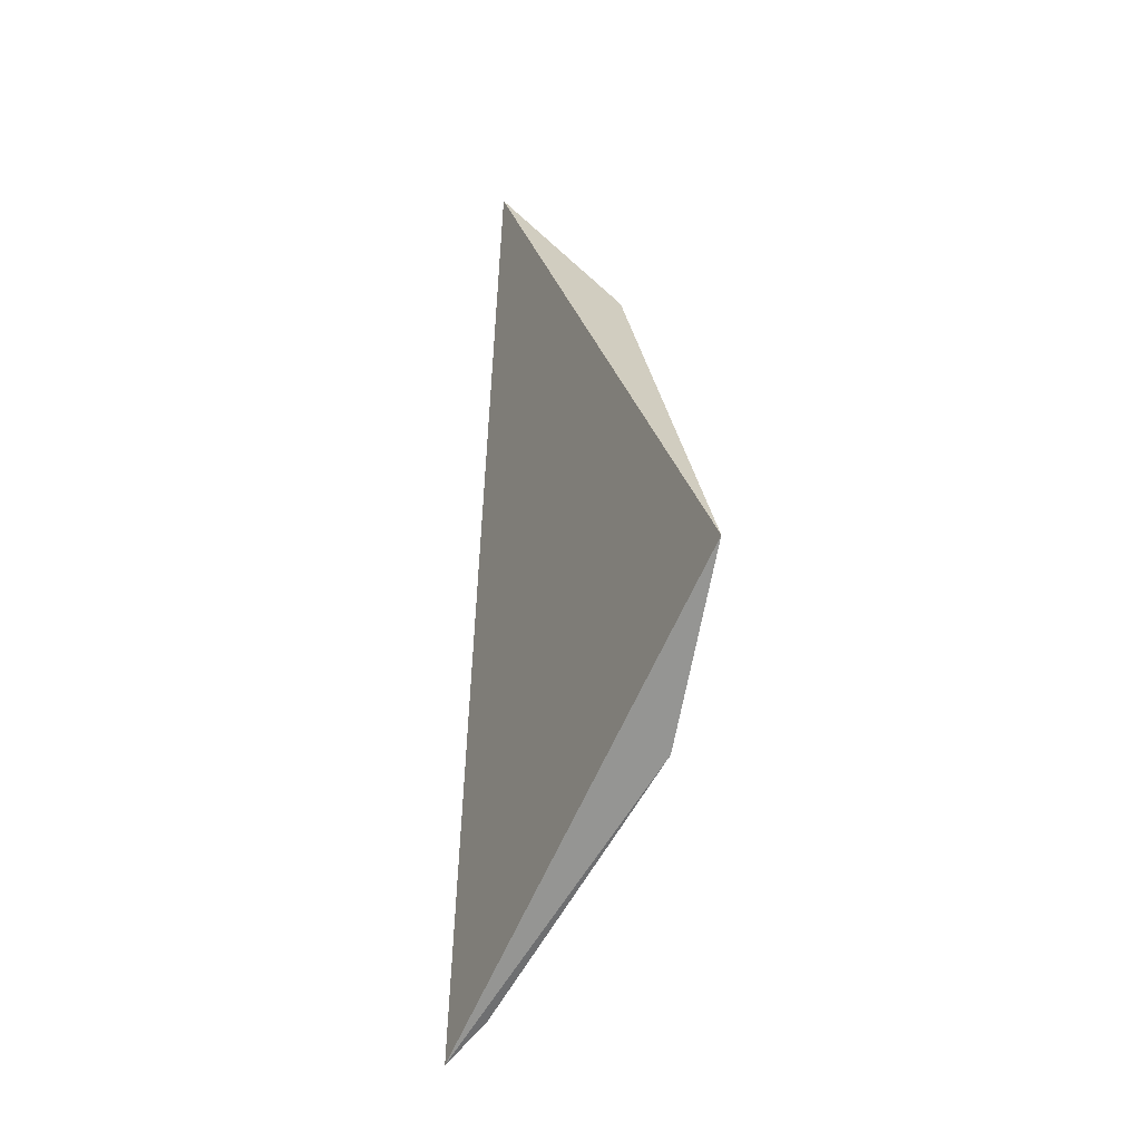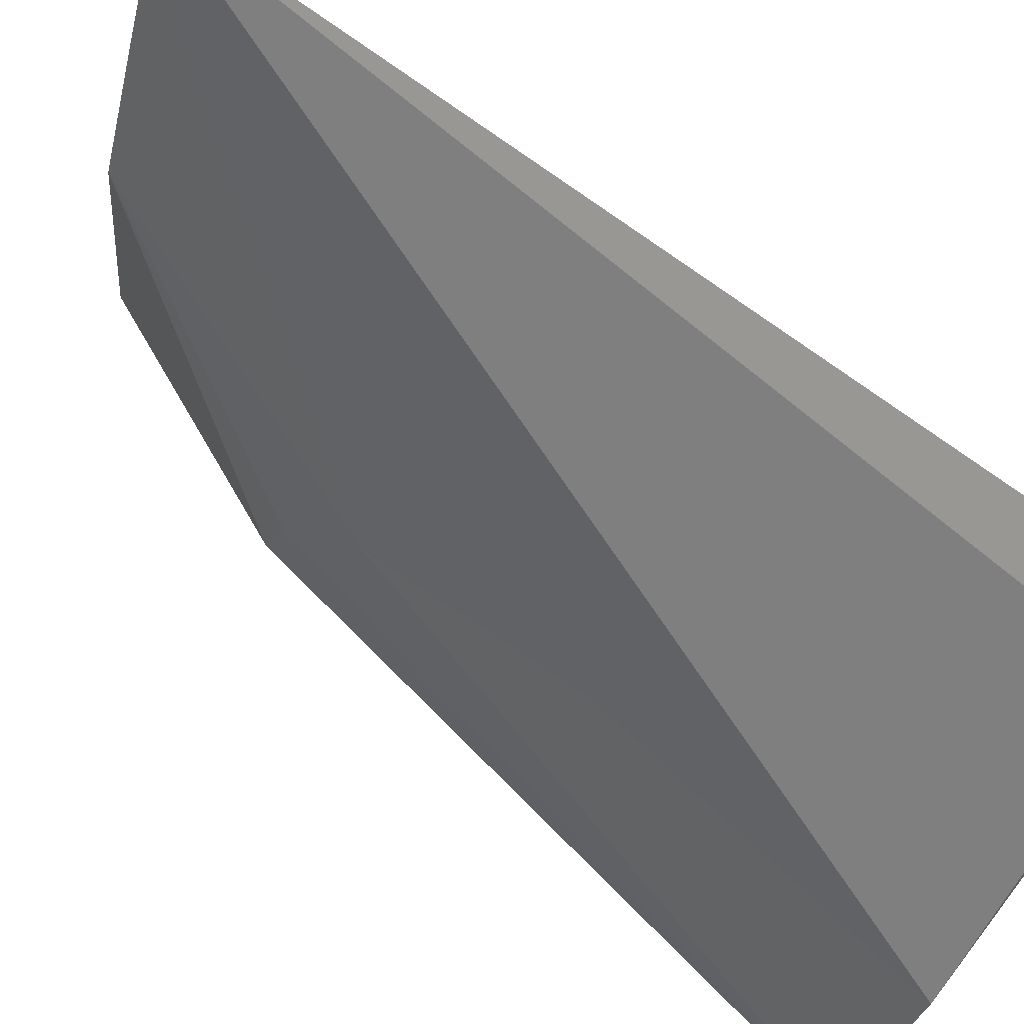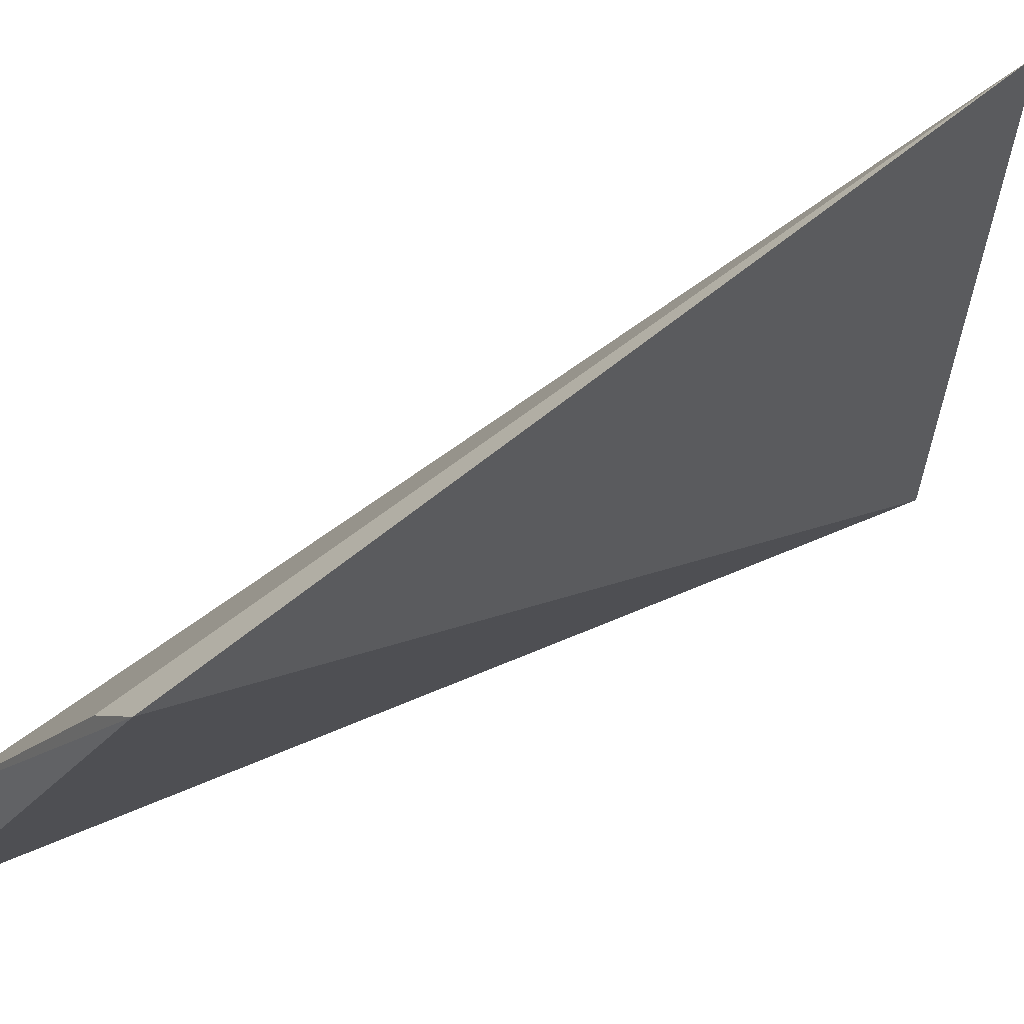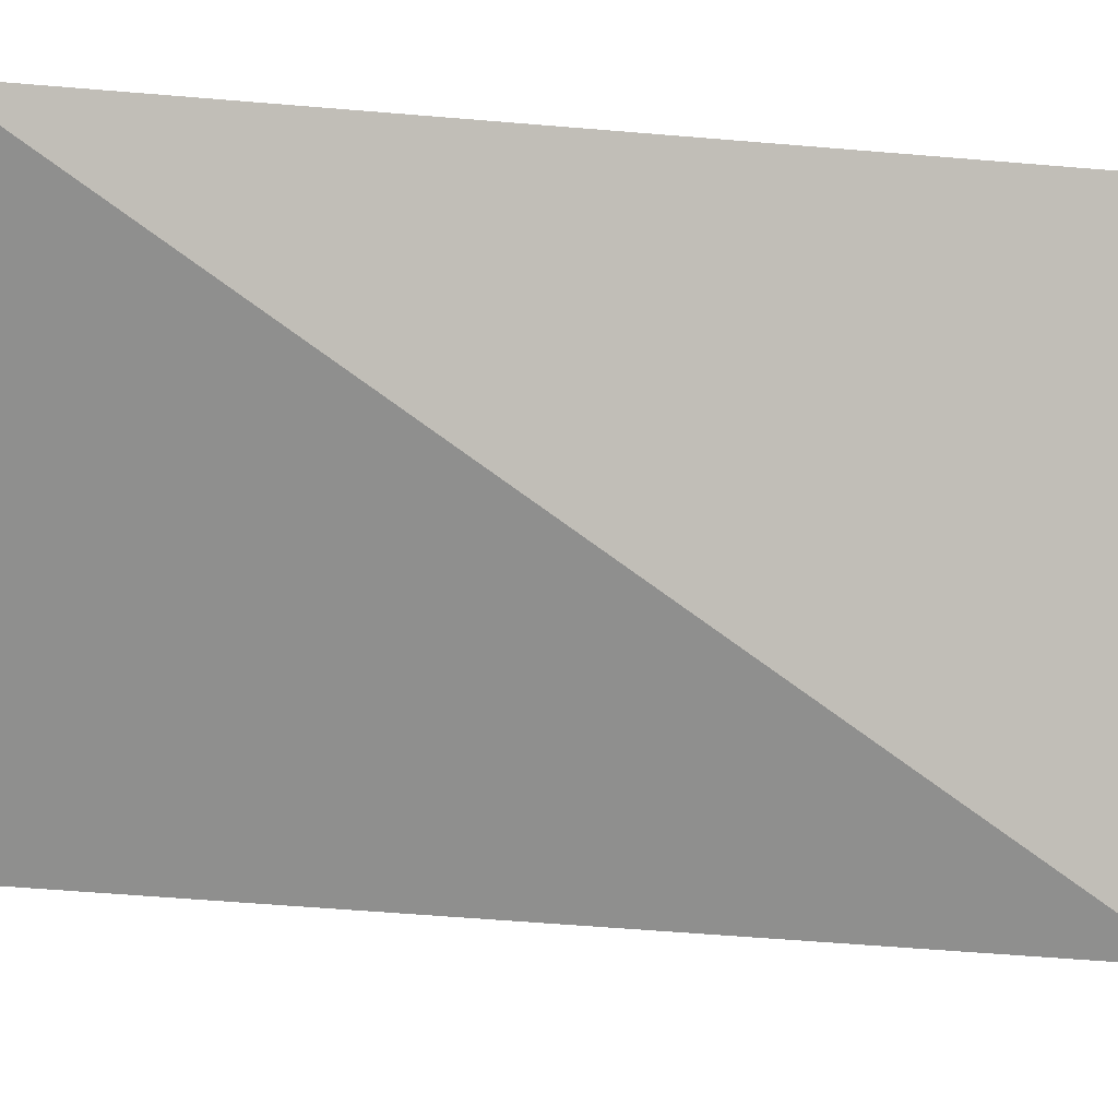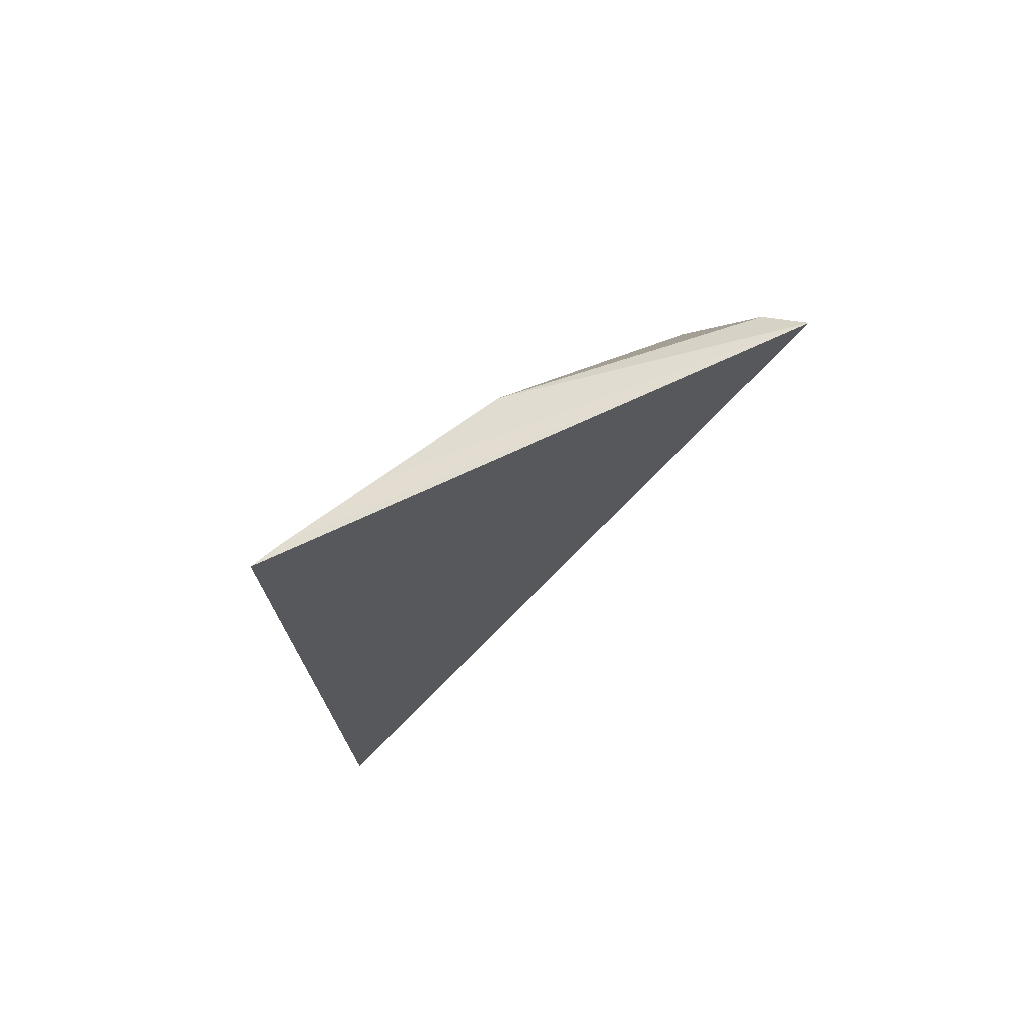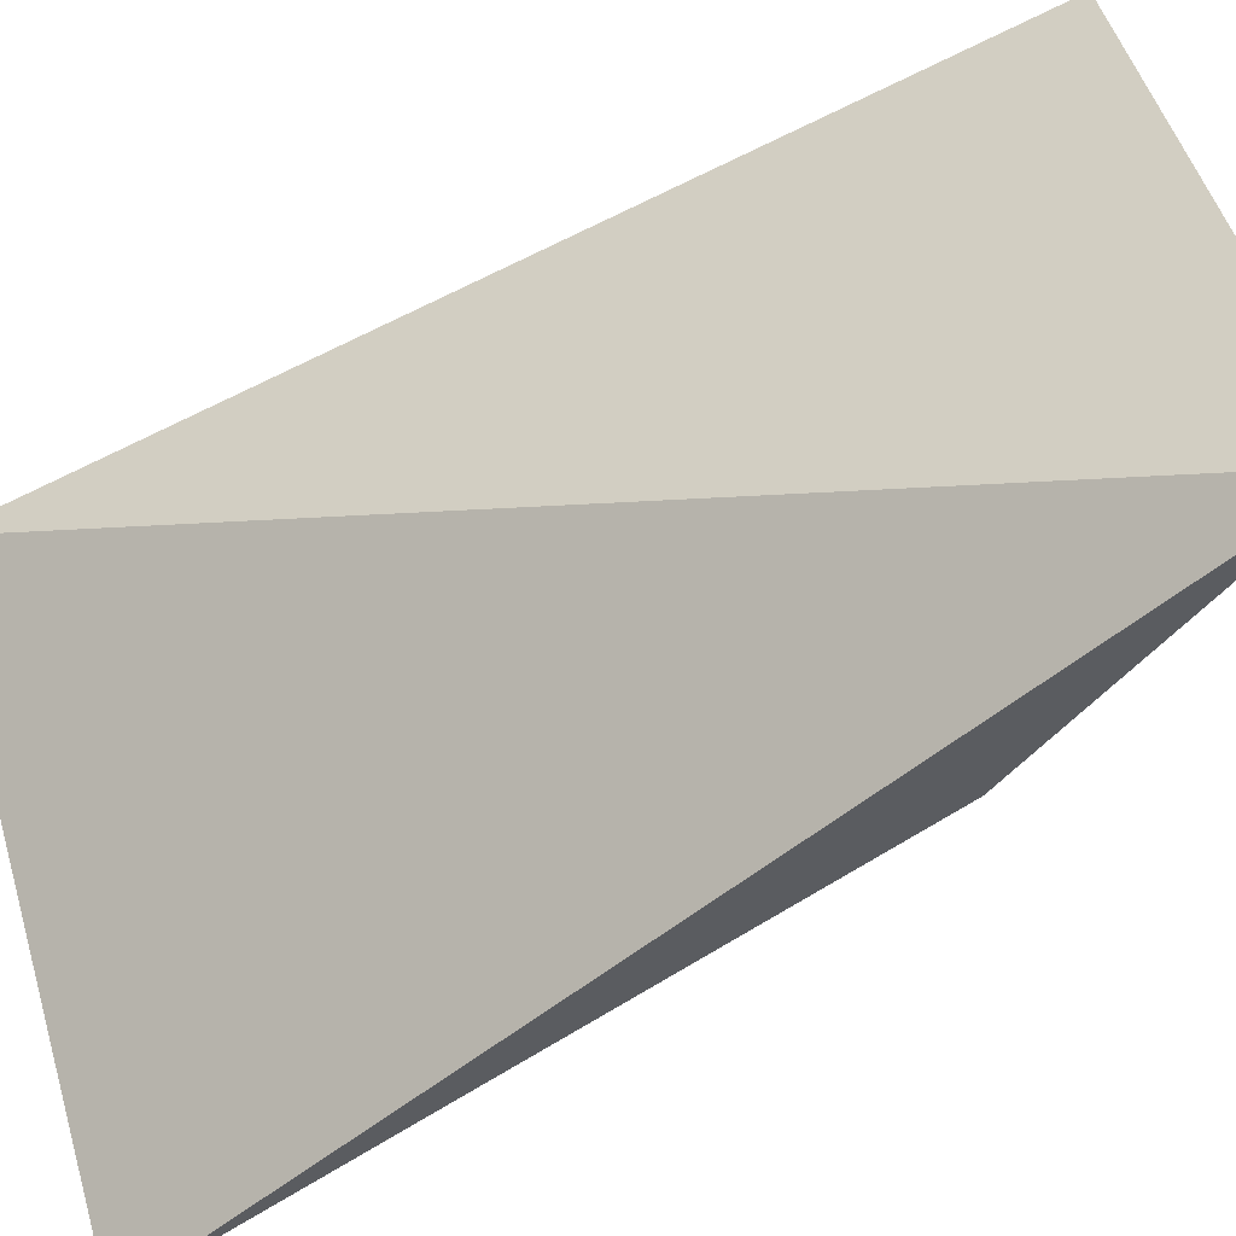
<metadata>
{"format":"obj","ext":"obj","renderer":"f3d","projection":"perspective","resolution":1024,"background":"white","views":[{"elev":-65.1,"azim":-169.4,"up":"+Y"},{"elev":71.1,"azim":-50.7,"up":"+Z"},{"elev":44.6,"azim":47.1,"up":"+Z"},{"elev":-8.7,"azim":72.4,"up":"+Z"},{"elev":72.8,"azim":75.9,"up":"+Y"},{"elev":-59.6,"azim":119.5,"up":"+Z"}]}
</metadata>
<code>
v -0.03577 0.002038 0.05162
v -0.03349 -0.04266 0.05042
v -0.04033 0.004477 0.02325
v -0.03645 0.002074 0.05009
v -0.04645 -0.04323 0.0358
v -0.03584 -0.04259 0.04848
v -0.04529 -0.02591 0.03566
v -0.05012 -0.04279 0.02632
v -0.04667 -0.009877 0.02642
v -0.04563 -0.01474 0.03283
v -0.04115 0.00197 0.03829
v -0.04619 -0.01064 0.02915
v -0.0385 0.002054 0.04496
v -0.04171 0.003073 0.02501
f 1 2 3
f 1 3 4
f 6 5 2
f 6 2 1
f 6 1 5
f 7 5 1
f 7 1 4
f 8 3 2
f 8 2 5
f 9 3 8
f 10 8 5
f 10 5 7
f 10 7 4
f 12 9 8
f 12 8 10
f 12 11 9
f 12 10 11
f 13 4 3
f 13 3 11
f 13 11 10
f 13 10 4
f 14 11 3
f 14 3 9
f 14 9 11

</code>
